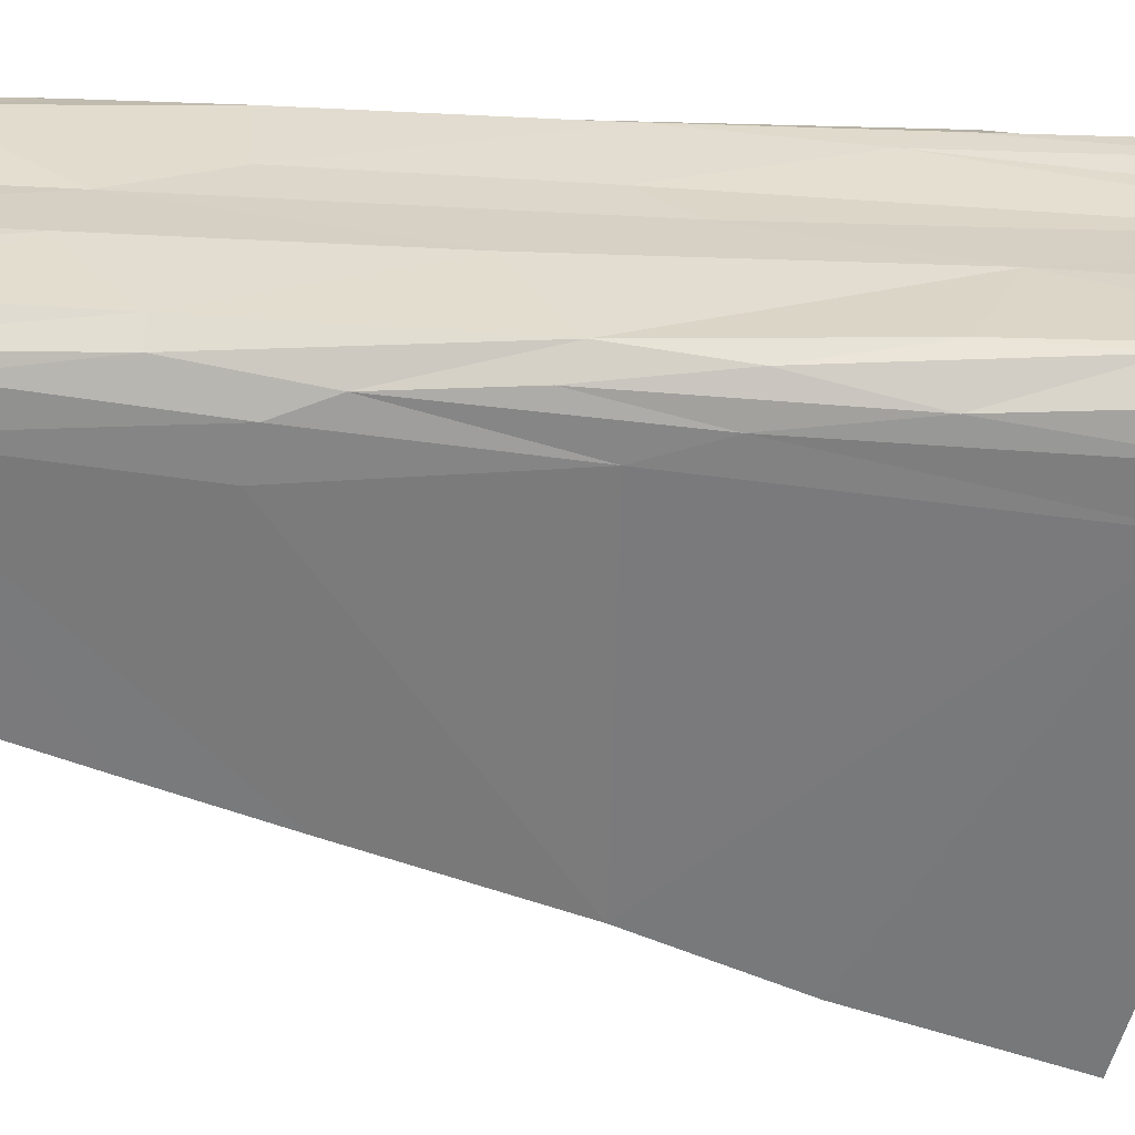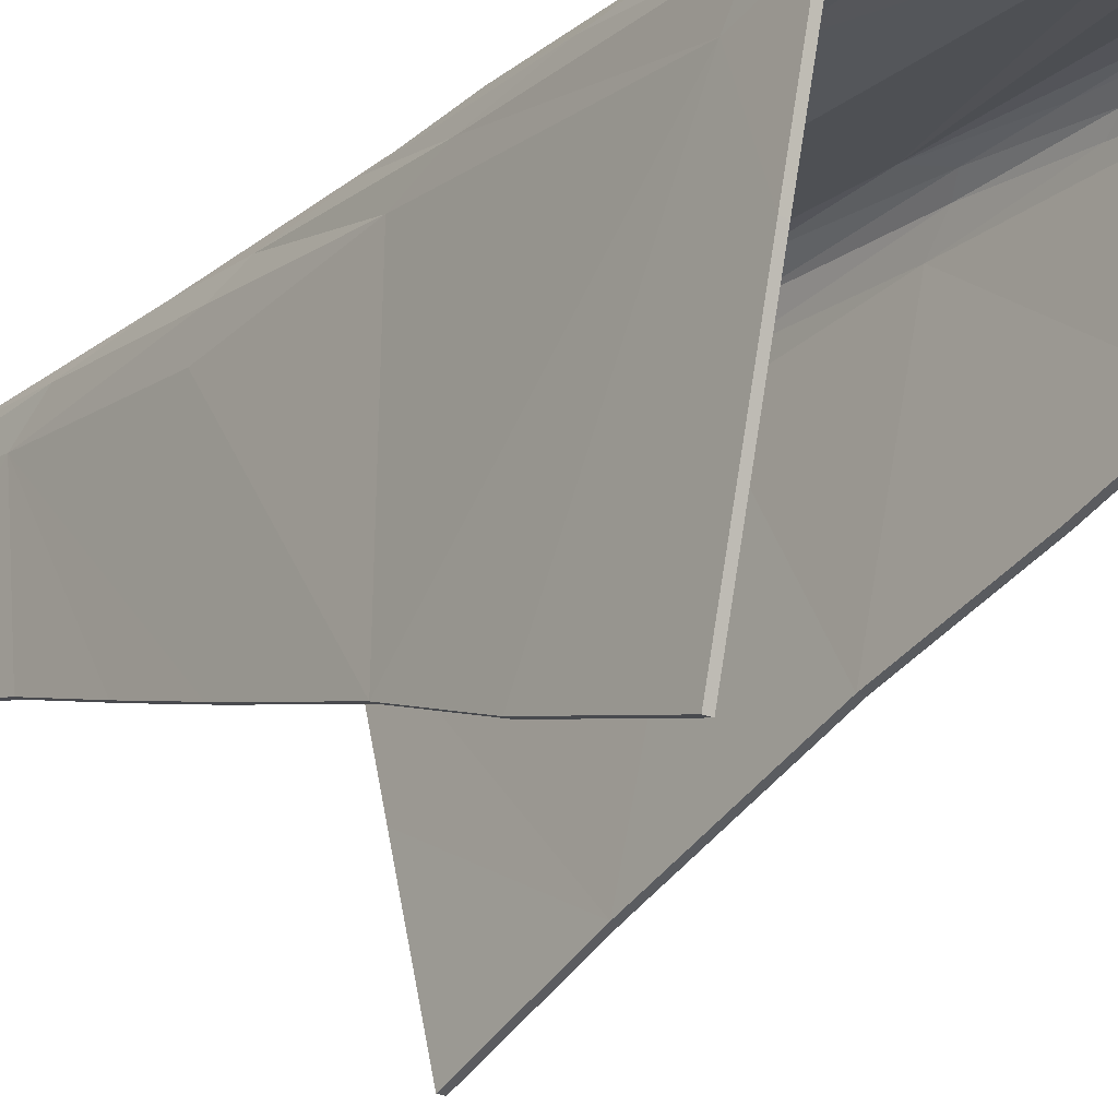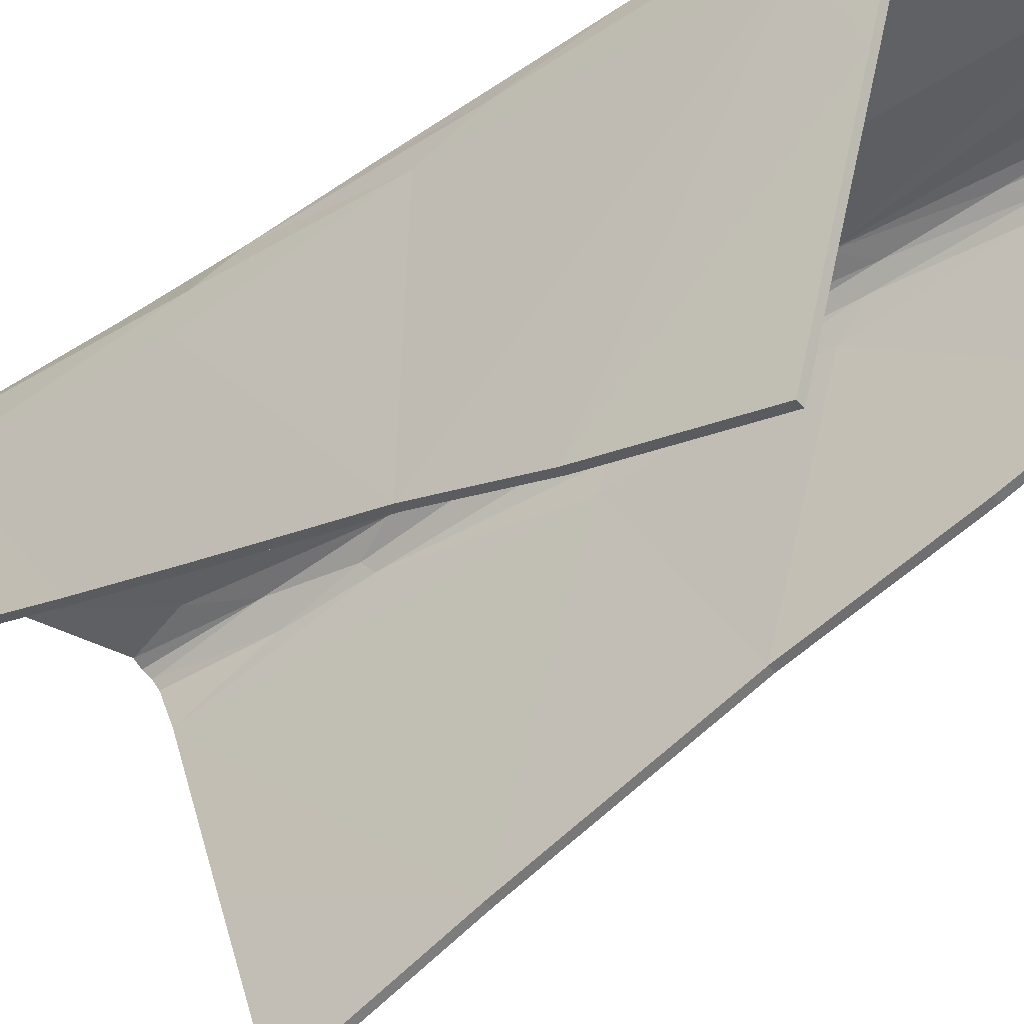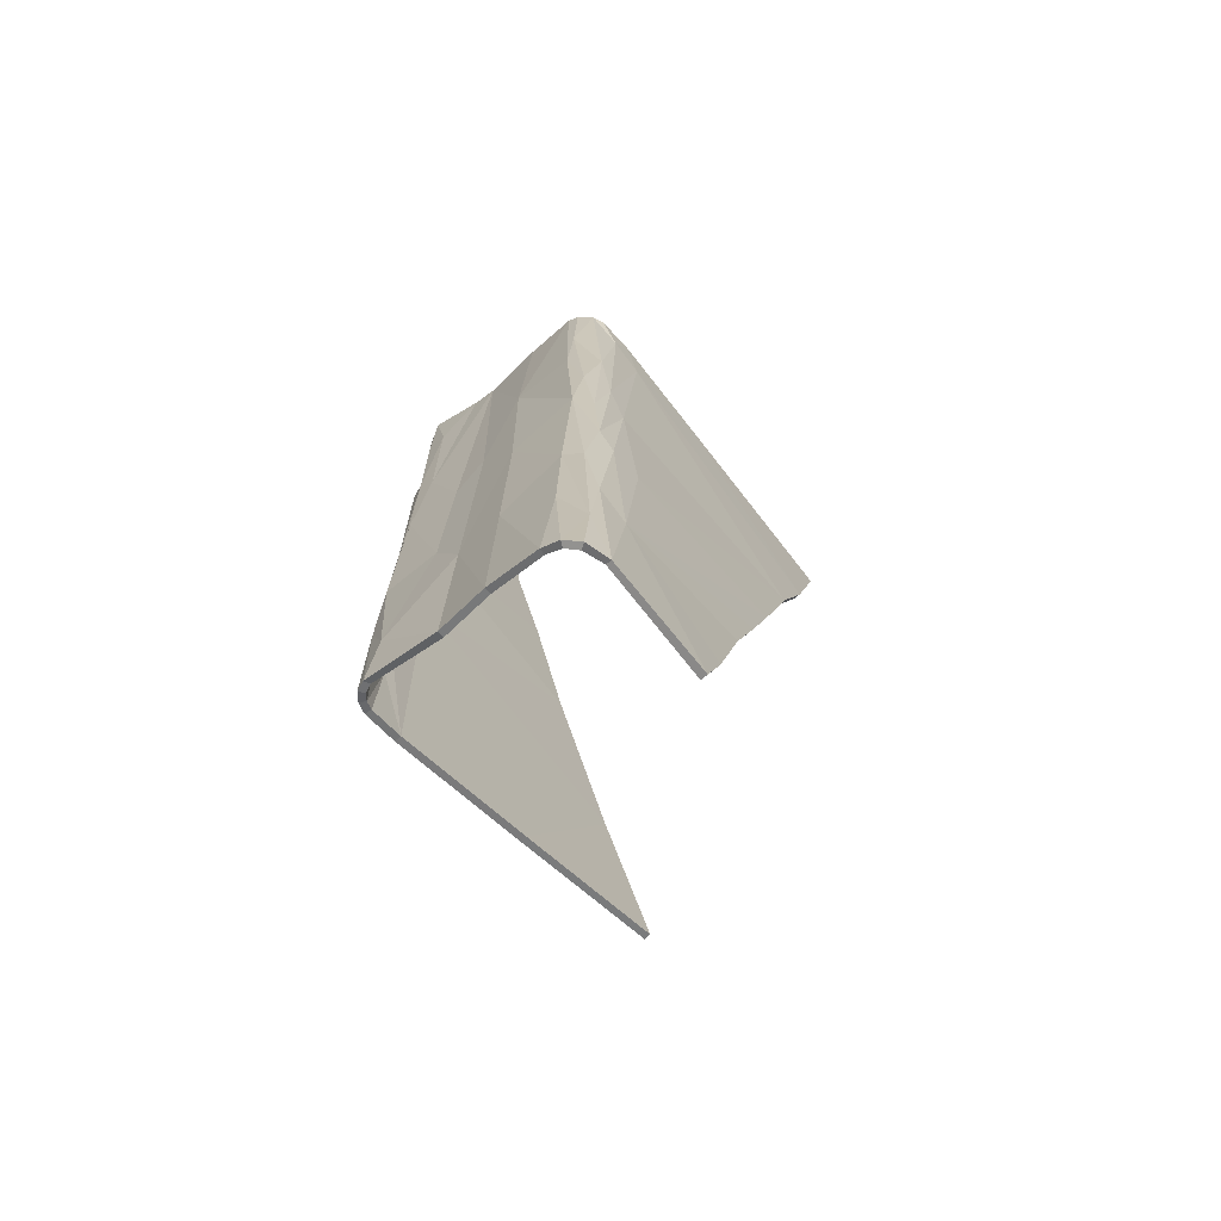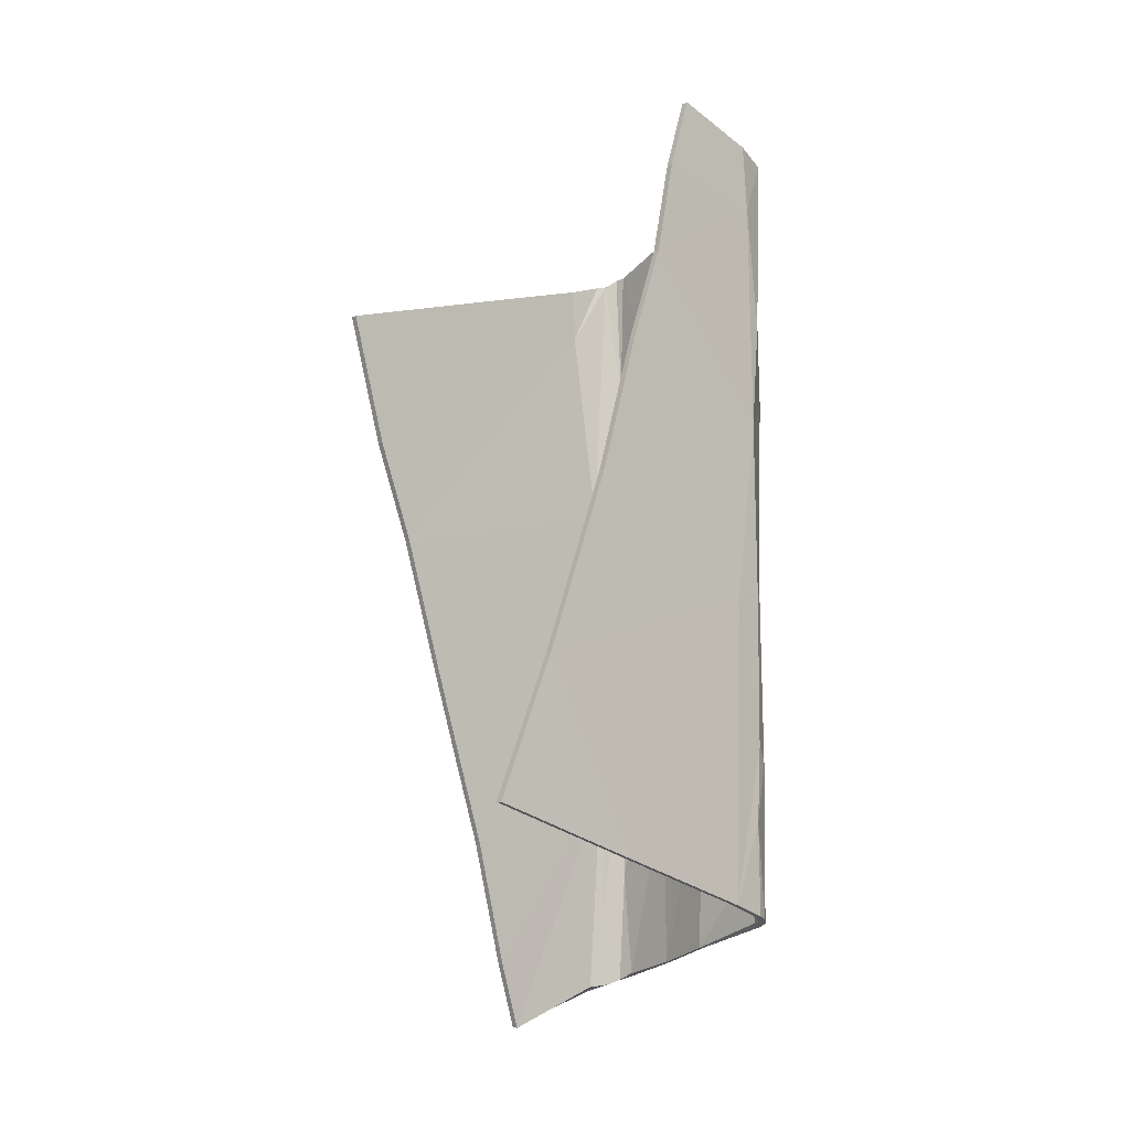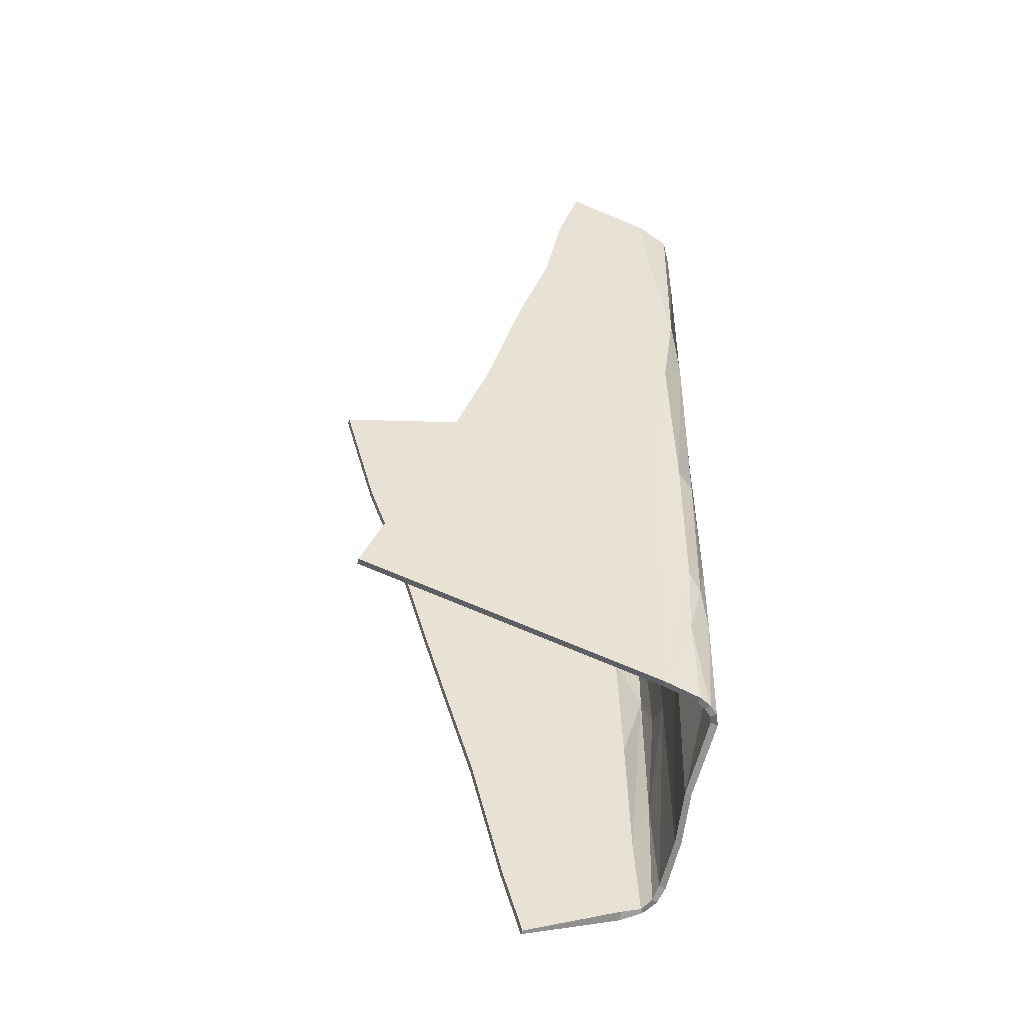
<metadata>
{"format":"obj","ext":"obj","renderer":"f3d","projection":"perspective","resolution":1024,"background":"white","views":[{"elev":31.1,"azim":-85.2,"up":"+Y"},{"elev":-22.6,"azim":-37.7,"up":"+Y"},{"elev":-44.3,"azim":-52.0,"up":"+Y"},{"elev":-70.8,"azim":-139.2,"up":"+Z"},{"elev":-8.7,"azim":48.2,"up":"+Z"},{"elev":-48.2,"azim":75.7,"up":"+Z"}]}
</metadata>
<code>
v -35.37 237 152.4
v -99.73 230.7 63.72
v -65.02 239 73.38
v -100.3 130.3 9.049
v -6.087 228.3 54.51
v -99.94 145.3 -41.33
v -89.6 237.7 -65.72
v -35.29 237.8 -56.45
v -6.698 230 -70.53
v -6.25 216 -130.7
v -85.81 239.4 -160.1
v -100.5 178.8 -154.4
v -15.12 238.1 -139.3
v -95.48 233.5 -65.34
v -99.75 155.2 -73.29
v -99.72 218.5 -114.6
v -65.18 239.5 -154.1
v -12.06 237.7 -93.63
v -89.4 238.4 -114.5
v -6.485 228.2 -99.9
v -100.1 225.5 -166.9
v -44.72 237.2 -148
v -11.27 236.6 -137.9
v -97.22 233.8 -164.1
v -92.26 237.9 -162.1
v -7.835 102.1 -94.84
v -101.2 176.4 114.9
v -101.7 224.6 111.2
v -89.83 240.2 135.2
v -69.39 239.3 141.7
v -7.892 235.5 161.6
v -3.884 190.9 176.1
v -13.51 238.8 129.5
v -3.976 174.9 113.2
v -3.607 182.2 149
v -9.132 234.9 95.54
v -97.72 231.8 0.01586
v -92.29 237.4 4.934
v -100.1 219.1 11.01
v -4.53 222.8 165.9
v -4.27 224.5 140.4
v -4.683 162.8 77.43
v -50.36 238 20.93
v -98.23 229.4 -32.67
v -12.27 237.2 -12.9
v -6.732 230.2 -11.38
v -99.62 224 -46.58
v -66.12 239.4 -85.64
v -99.69 166.1 -107.3
v -6.677 123.5 -42.52
v -8.841 234.6 -77.21
v -20.93 239.7 -118.9
v -6.896 161.3 -113.6
v -100.1 102.8 93.96
v -101.8 217.8 126.5
v -100.8 231.4 130.5
v -98.91 235.4 131.8
v -94.09 239.3 133.8
v -44.47 236.7 149.5
v -15.24 239.4 158.8
v -101.8 212.2 102.7
v -100.5 116.7 45.75
v -92.44 239.1 96.97
v -100 225.8 30.19
v -89.95 239.2 65.45
v -21.52 239.2 124.4
v -23 239.3 52.06
v -95.75 235.7 33.48
v -16.21 239.5 61.64
v -38.37 238 7.346
v -67.2 239.4 -11.79
v -10.9 237.5 65.94
v -100.3 212.6 -49.99
v -17.41 239.6 7.914
v -5.607 148.1 25.63
v -5.349 218.3 -14.35
v -47.18 237.8 -82.43
v -14.64 239 -59.74
v -97.58 232.2 -135
v -98.4 229.1 -101.4
v -101.1 186.9 -179.3
v -8.574 233.5 -136.5
v -6.996 229.4 -135.1
v -98.72 176.4 114.9
v -97.56 102.9 93.96
v -97.95 116.8 45.74
v -98.32 230.7 130.6
v -99.27 217.7 126.5
v -99.2 218.3 105.7
v -69.58 236.8 141.7
v -44.69 234.2 147.5
v -65.15 236.5 73.29
v -7.022 222.4 165.9
v -9.961 233.7 161.1
v -6.808 224.3 136.5
v -96.71 233.9 130.9
v -89.51 237.7 134.3
v -92.99 237 133.9
v -90.86 237.5 83.8
v -9.395 232.5 98.9
v -6.383 190.9 176.1
v -96.97 227.8 30.17
v -15.75 236.9 159.1
v -35.17 234.5 152.4
v -21.35 236.7 122.2
v -14.21 236.4 123
v -7.927 228.6 92.86
v -6.106 182.1 149.1
v -6.475 174.9 113.3
v -13.13 235.9 89.98
v -7.724 223.8 46.57
v -97.78 130.3 9.069
v -88.04 236.4 30.83
v -44.36 235.5 14.14
v -19.72 236.9 53.41
v -12.4 235.4 61.33
v -7.182 162.8 77.48
v -9.289 231.6 55.71
v -67.33 236.9 -11.8
v -95.96 228.3 -37.66
v -21.33 237.1 7.192
v -16.76 237 7.28
v -97.44 145.3 -41.31
v -10.5 233.1 -4.301
v -8.194 226 -10.32
v -8.107 148.1 25.66
v -88.08 235.7 -65.5
v -79.04 236.8 -82.92
v -12.98 235.3 -38.24
v -7.85 218.2 -14.33
v -96.06 229.8 -84.89
v -41.2 235.3 -69.25
v -66.21 236.9 -86.32
v -9.818 232.1 -13.99
v -97.25 155.2 -73.27
v -9.176 123.5 -42.48
v -15.44 236.6 -64.8
v -97.19 166.1 -107.3
v -9.18 229.3 -73.02
v -10.73 232.9 -76.11
v -95.45 230.7 -133.9
v -98.01 178.8 -154.4
v -88.58 236 -120.3
v -8.75 216 -130.7
v -65.28 237 -154.1
v -13.4 235.4 -102.2
v -85.52 236.9 -159.3
v -21.11 237.2 -119.1
v -8.976 227.8 -101
v -10.74 232.1 -136.5
v -9.395 161.3 -113.6
v -98.58 186.9 -179.3
v -44.74 234.7 -148
v -97.56 225.1 -164.9
v -91.11 235.6 -162.2
v -12.76 234.5 -137.9
v -95.08 232.3 -164.2
v -15.79 235.7 -137.8
v -9.472 228.9 -135.1
v -10.33 102.1 -94.8
f 85 86 84
f 88 89 87
f 90 92 91
f 94 95 93
f 88 84 89
f 89 96 87
f 98 99 97
f 94 100 95
f 93 95 101
f 84 86 89
f 89 102 96
f 97 92 90
f 104 105 103
f 103 105 106
f 106 94 103
f 100 107 95
f 95 108 101
f 95 109 108
f 96 99 98
f 102 99 96
f 99 92 97
f 106 110 94
f 110 100 94
f 107 111 95
f 111 109 95
f 86 112 89
f 102 113 99
f 92 114 91
f 91 115 104
f 105 115 106
f 115 110 106
f 112 102 89
f 91 114 115
f 104 115 105
f 110 116 100
f 111 117 109
f 115 116 110
f 116 118 100
f 100 118 107
f 118 111 107
f 113 119 92
f 113 92 99
f 112 120 102
f 92 119 114
f 114 121 115
f 115 122 116
f 123 120 112
f 102 120 113
f 121 122 115
f 122 124 116
f 116 124 118
f 124 125 118
f 118 125 111
f 111 126 117
f 120 127 113
f 127 128 113
f 113 128 119
f 122 129 124
f 111 125 130
f 111 130 126
f 120 131 127
f 119 133 132
f 119 132 114
f 121 129 122
f 129 134 124
f 124 134 125
f 123 131 120
f 114 132 121
f 123 135 131
f 128 133 119
f 130 136 126
f 121 137 129
f 135 138 131
f 129 140 134
f 134 140 139
f 134 139 125
f 131 141 127
f 138 142 131
f 127 143 128
f 132 137 121
f 137 140 129
f 139 130 125
f 130 144 136
f 141 143 127
f 143 133 128
f 145 132 133
f 137 146 140
f 139 144 130
f 143 147 133
f 133 147 145
f 132 148 137
f 146 150 140
f 140 150 149
f 140 149 139
f 139 149 144
f 136 144 151
f 152 131 142
f 145 153 132
f 148 146 137
f 131 154 141
f 141 155 143
f 132 153 148
f 146 156 150
f 154 157 141
f 141 157 155
f 155 147 143
f 148 158 146
f 158 156 146
f 159 144 149
f 151 160 136
f 152 154 131
f 153 158 148
f 150 159 149
f 54 27 62
f 55 56 28
f 30 59 3
f 31 40 41
f 55 61 27
f 55 28 61
f 28 56 57
f 58 29 63
f 31 41 36
f 40 32 41
f 27 61 62
f 28 57 2
f 29 30 3
f 1 60 66
f 60 33 66
f 33 60 31
f 41 32 35
f 41 35 34
f 57 58 63
f 2 57 63
f 63 29 65
f 65 29 3
f 33 31 36
f 36 41 5
f 5 41 34
f 61 28 64
f 28 2 64
f 62 61 4
f 2 63 68
f 68 63 65
f 3 59 43
f 59 1 67
f 66 33 69
f 69 33 36
f 4 61 39
f 59 67 70
f 1 66 67
f 67 66 69
f 39 61 64
f 2 68 37
f 43 59 70
f 64 2 37
f 5 34 42
f 68 65 38
f 69 36 72
f 72 36 5
f 38 3 71
f 38 65 3
f 64 37 44
f 4 39 73
f 3 43 71
f 70 67 74
f 67 69 74
f 69 72 45
f 6 4 73
f 64 44 39
f 37 68 38
f 37 38 44
f 74 69 45
f 45 72 46
f 72 5 46
f 5 42 75
f 39 44 47
f 44 38 14
f 73 39 47
f 14 38 7
f 38 71 7
f 5 76 46
f 5 75 76
f 71 77 48
f 71 43 77
f 6 73 16
f 77 43 8
f 43 70 8
f 70 74 8
f 6 16 15
f 7 71 48
f 76 75 50
f 74 45 78
f 15 16 49
f 73 47 16
f 47 44 80
f 80 44 14
f 45 46 51
f 51 46 9
f 80 14 79
f 14 7 79
f 49 16 12
f 8 74 78
f 78 45 51
f 9 46 76
f 76 50 10
f 16 47 80
f 79 7 19
f 19 7 48
f 17 48 77
f 78 51 18
f 9 76 10
f 19 48 11
f 48 17 11
f 77 8 52
f 8 78 52
f 18 51 82
f 82 51 20
f 51 9 20
f 9 10 20
f 50 53 10
f 81 12 16
f 17 77 22
f 52 78 18
f 16 80 21
f 80 79 21
f 79 19 25
f 77 52 22
f 18 82 23
f 21 79 24
f 79 25 24
f 25 19 11
f 52 18 13
f 13 18 23
f 83 20 10
f 53 50 26
f 81 16 21
f 22 52 13
f 82 20 83
f 54 85 27
f 27 85 84
f 62 86 85 54
f 55 88 56
f 56 88 87
f 30 90 59
f 59 90 91
f 31 94 40
f 40 94 93
f 27 84 55
f 55 84 88
f 56 87 57
f 57 87 96
f 58 98 29
f 29 98 97
f 40 93 32
f 32 93 101
f 29 97 30
f 30 97 90
f 1 104 60
f 60 104 103
f 60 103 31
f 31 103 94
f 32 101 35
f 35 101 108
f 35 108 34
f 34 108 109
f 57 96 58
f 58 96 98
f 4 112 62
f 62 112 86
f 59 91 1
f 1 91 104
f 34 109 42
f 42 109 117
f 6 123 4
f 4 123 112
f 42 117 75
f 75 117 126
f 15 135 6
f 6 135 123
f 75 126 50
f 50 126 136
f 49 138 15
f 15 138 135
f 12 142 49
f 49 142 138
f 17 145 11
f 11 145 147
f 53 151 10
f 10 151 144
f 81 152 12
f 12 152 142
f 22 153 17
f 17 153 145
f 82 150 23
f 23 150 156
f 24 157 21
f 21 157 154
f 25 155 24
f 24 155 157
f 11 147 25
f 25 147 155
f 23 156 13
f 13 156 158
f 10 144 83
f 83 144 159
f 50 136 26
f 26 136 160
f 26 160 53
f 53 160 151
f 21 154 81
f 81 154 152
f 13 158 22
f 22 158 153
f 83 159 82
f 82 159 150

</code>
